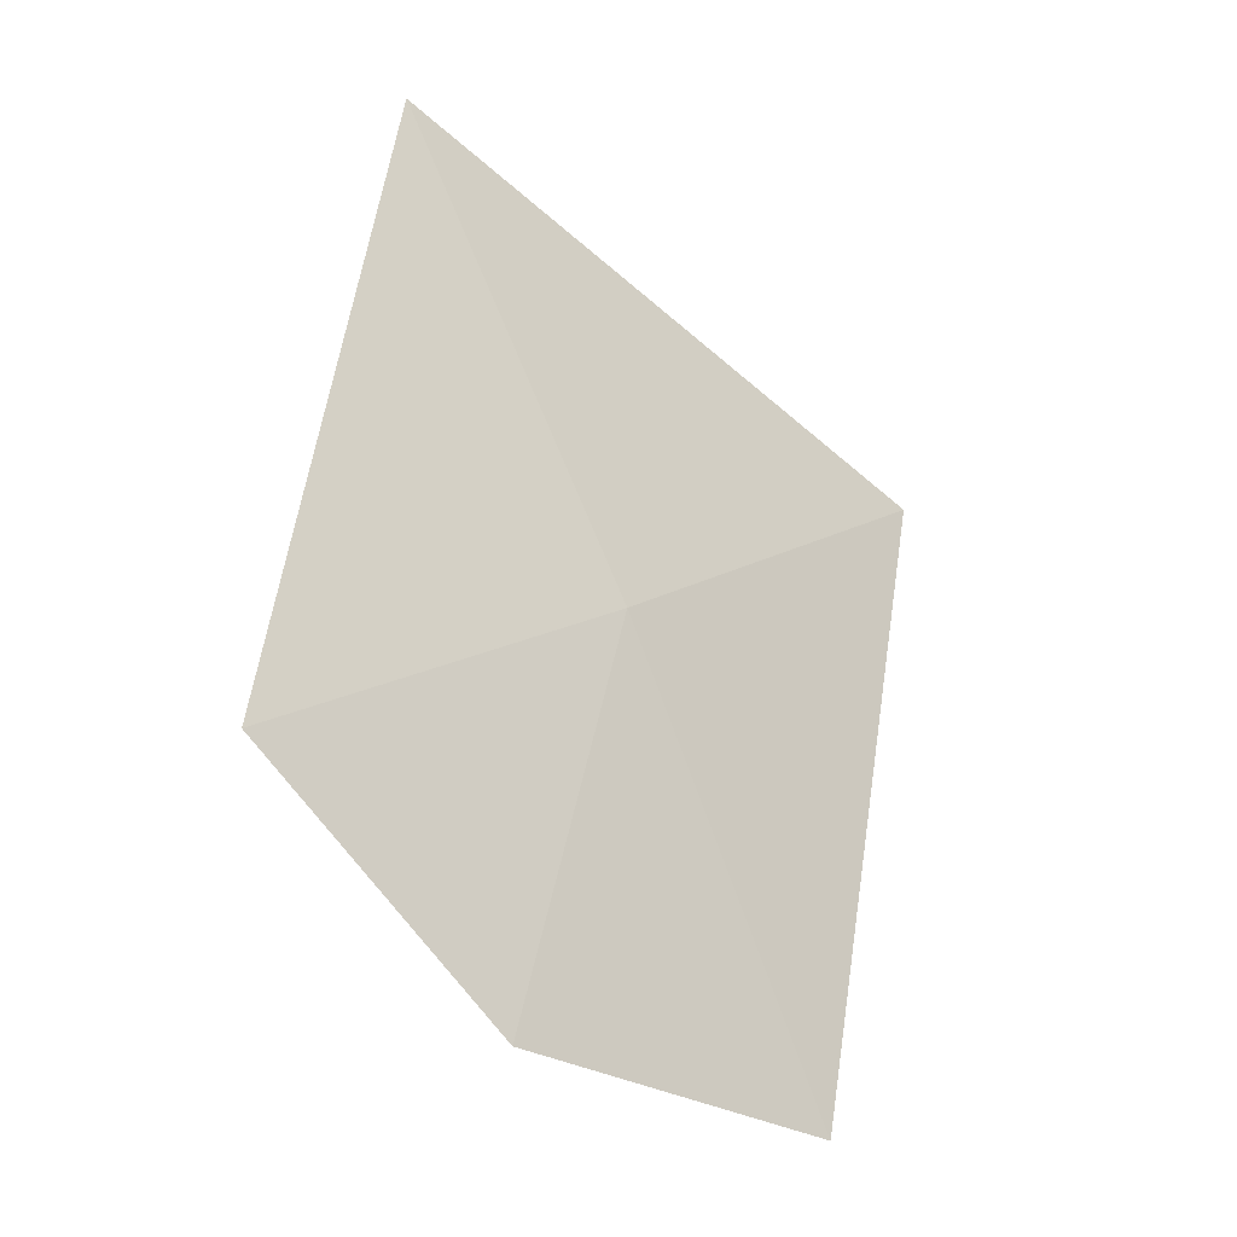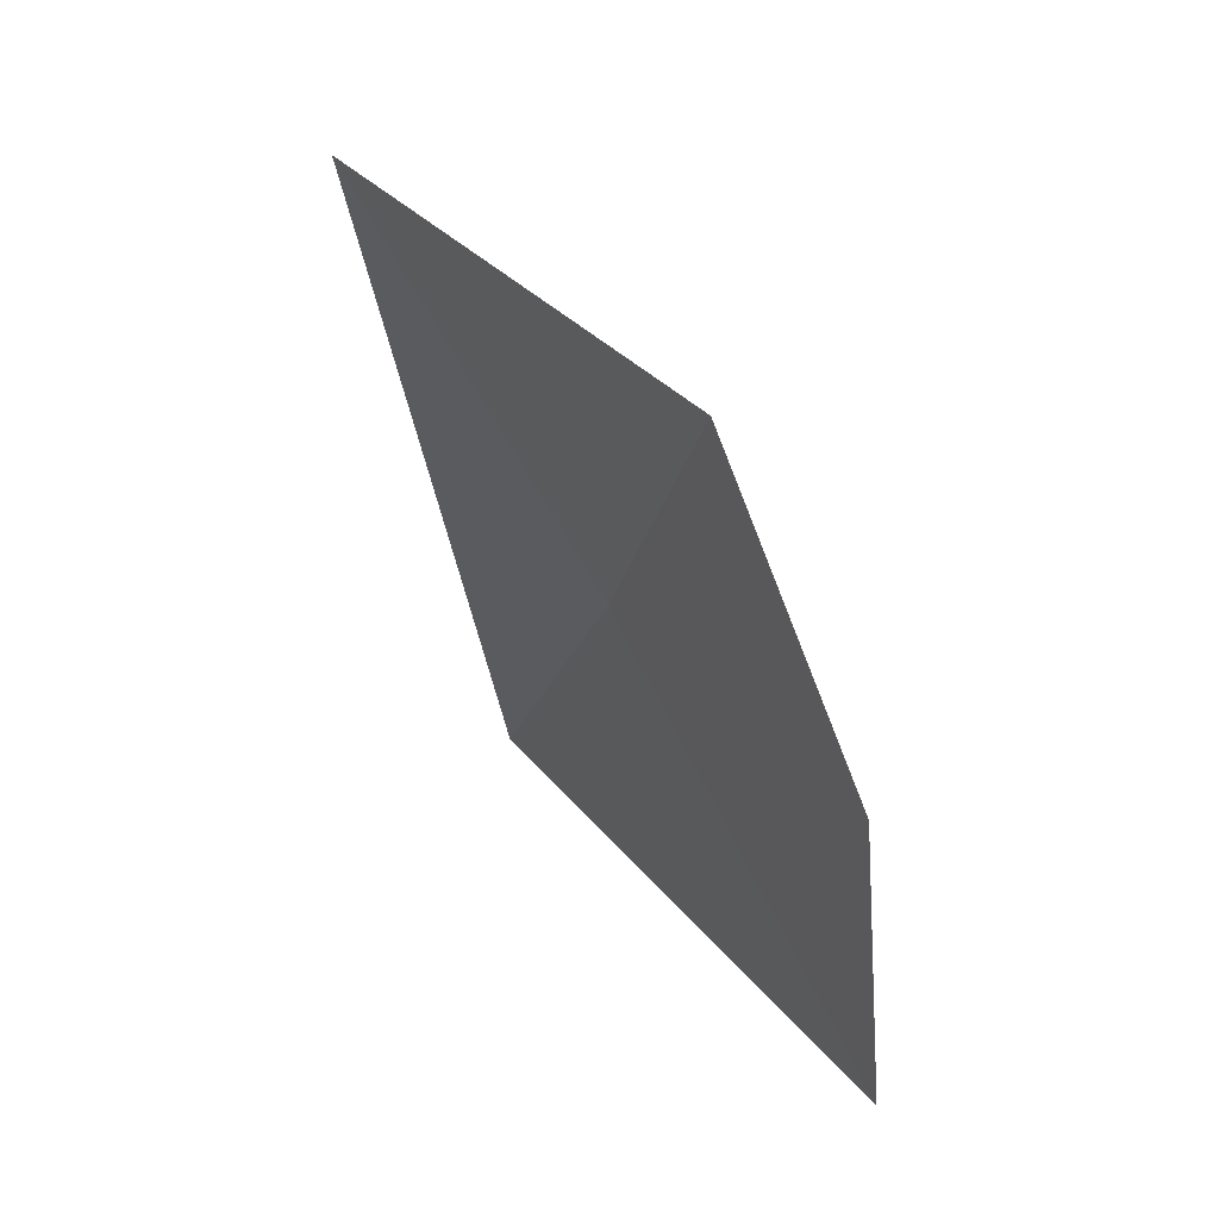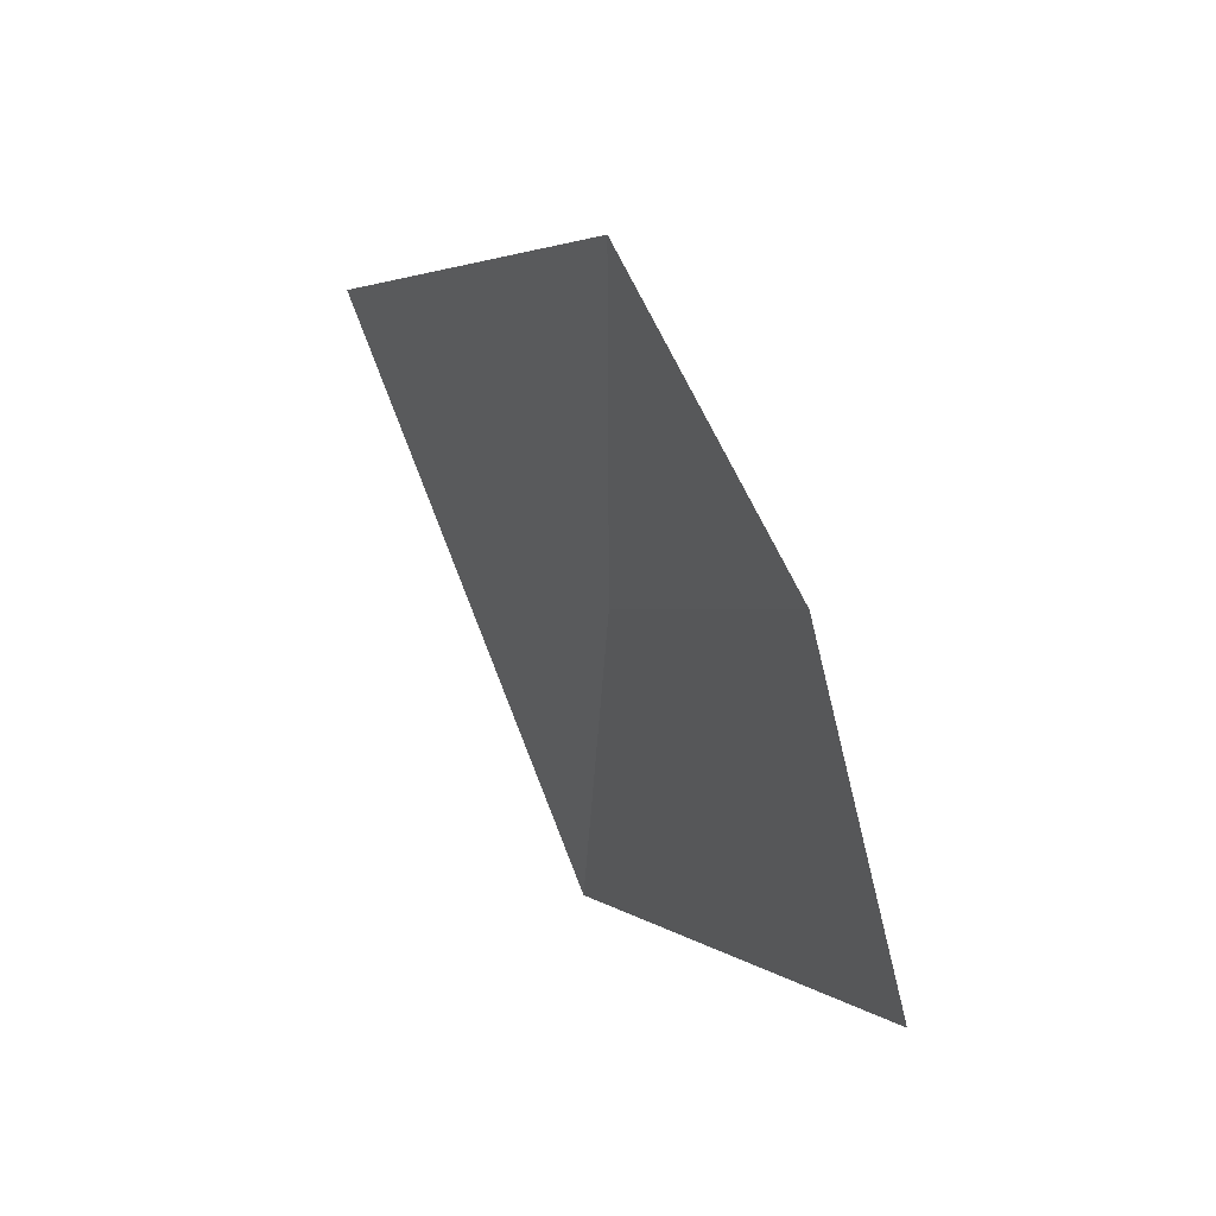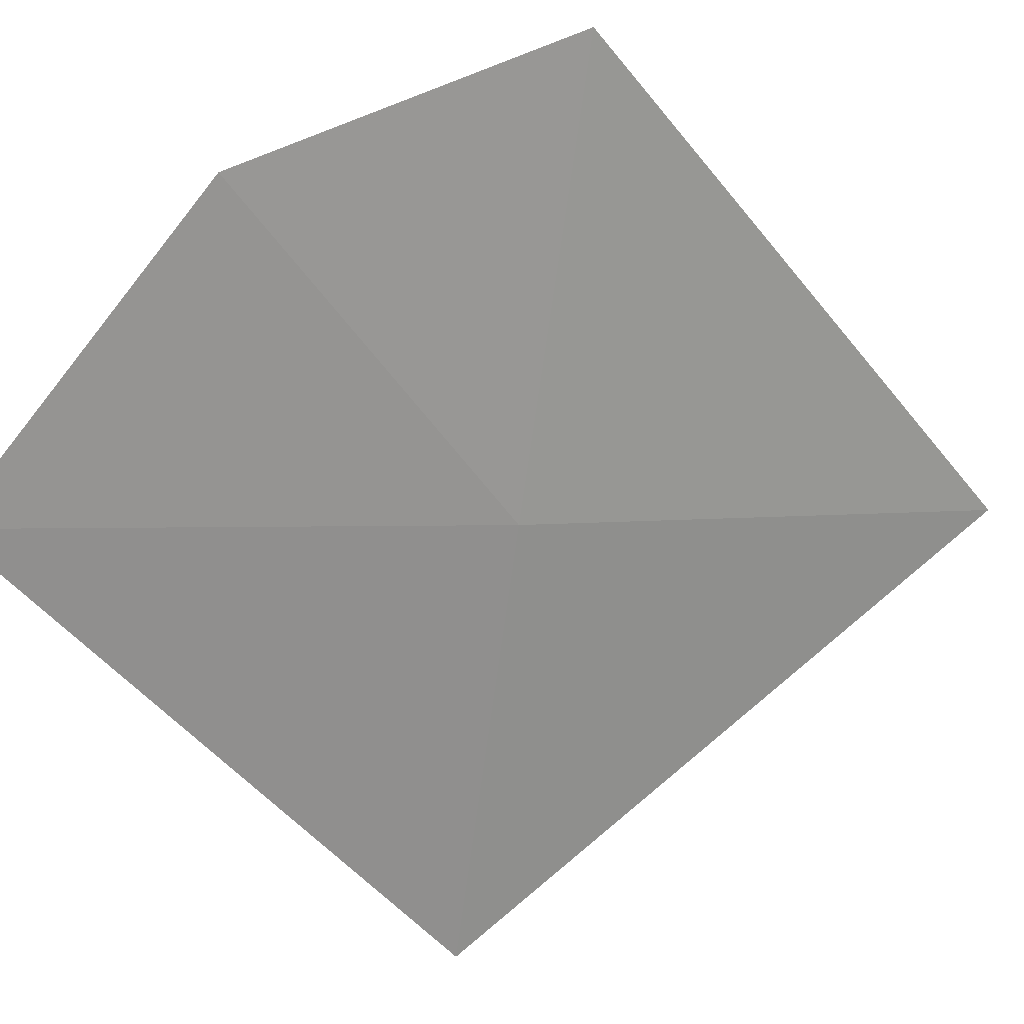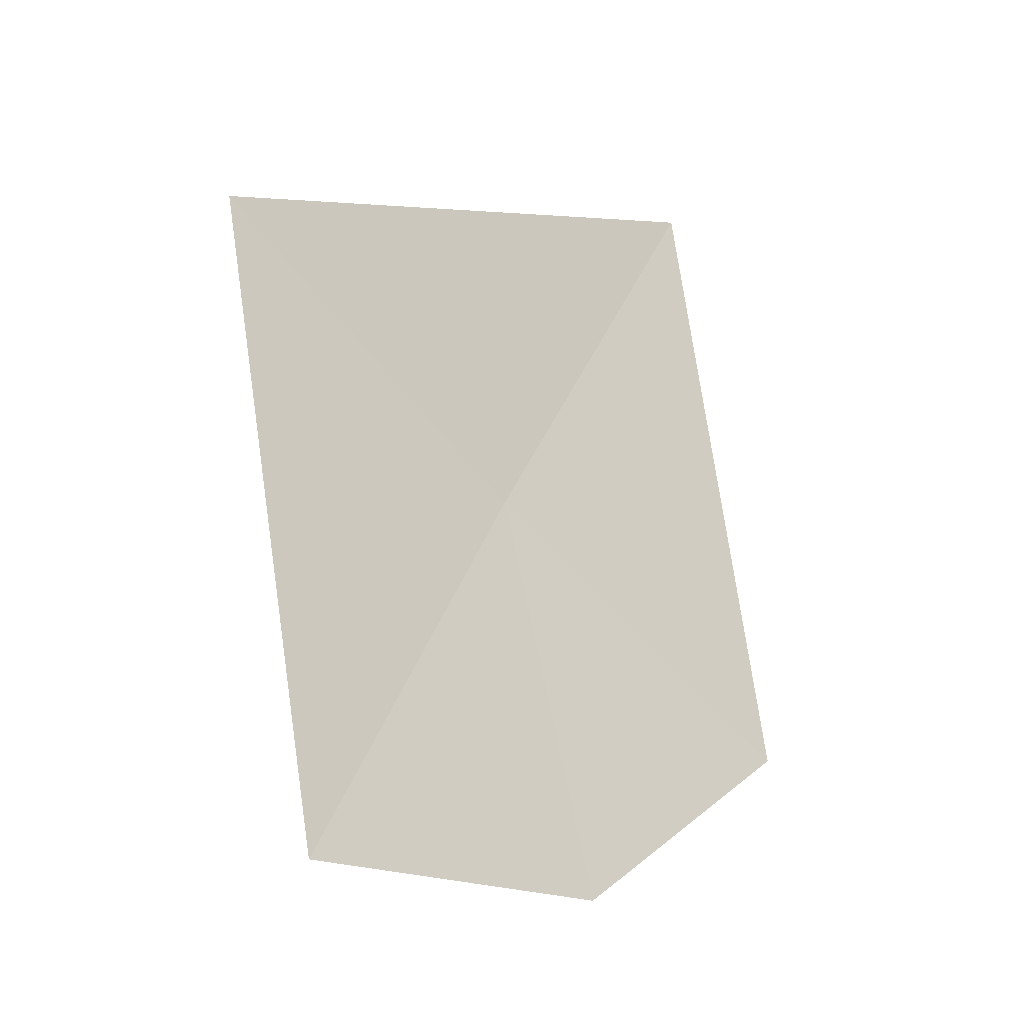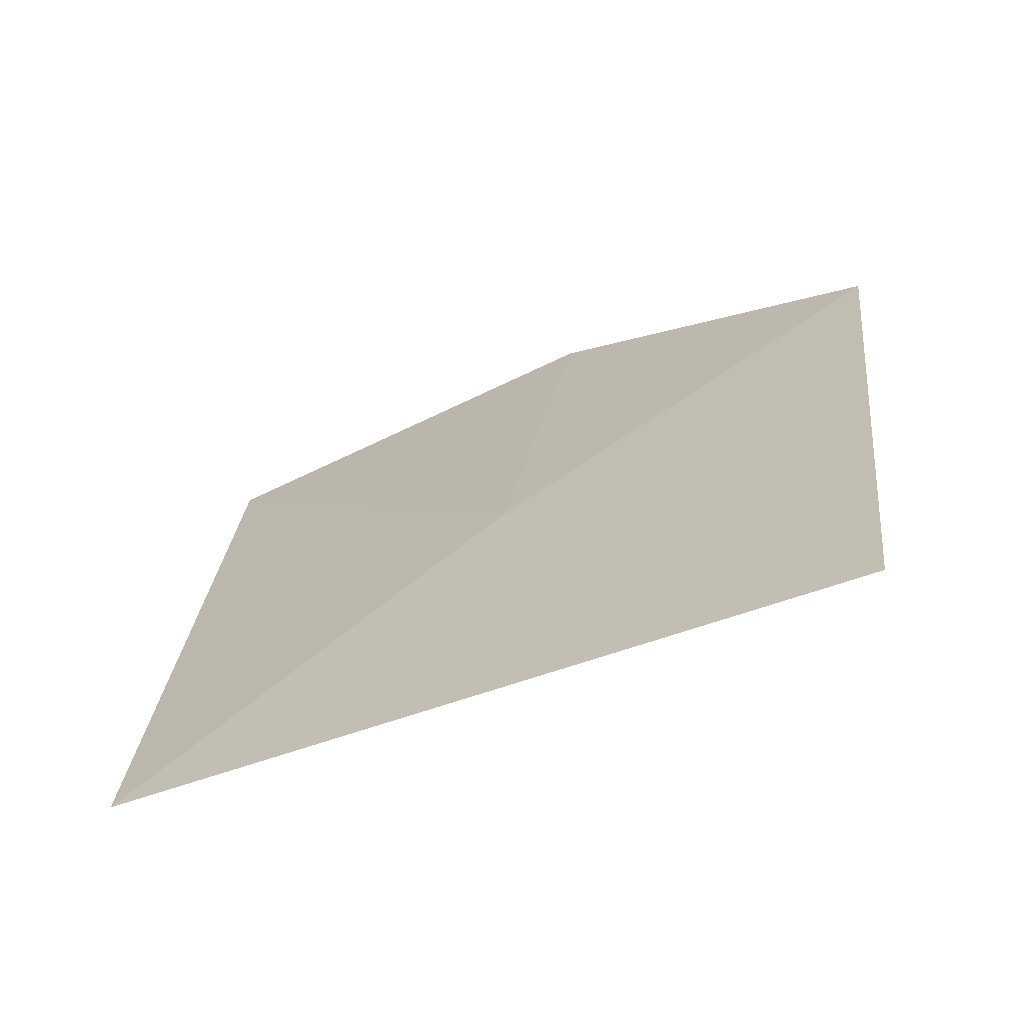
<metadata>
{"format":"obj","ext":"obj","renderer":"f3d","projection":"perspective","resolution":1024,"background":"white","views":[{"elev":17.1,"azim":171.3,"up":"+Z"},{"elev":-19.1,"azim":118.2,"up":"+Z"},{"elev":-42.0,"azim":128.5,"up":"+Z"},{"elev":69.2,"azim":-79.7,"up":"+Y"},{"elev":-64.5,"azim":-9.1,"up":"+Z"},{"elev":-23.3,"azim":-15.1,"up":"+Y"}]}
</metadata>
<code>
v -11.71 13.91 29.25
v -12.11 14.38 28.11
v -12.56 13.16 29.25
v -11.28 13.39 30.35
v -11.35 14.7 28.55
v -10.83 14.61 29.25
f 1 5 6
f 1 2 5
f 1 3 2
f 1 4 3
f 1 6 4

</code>
